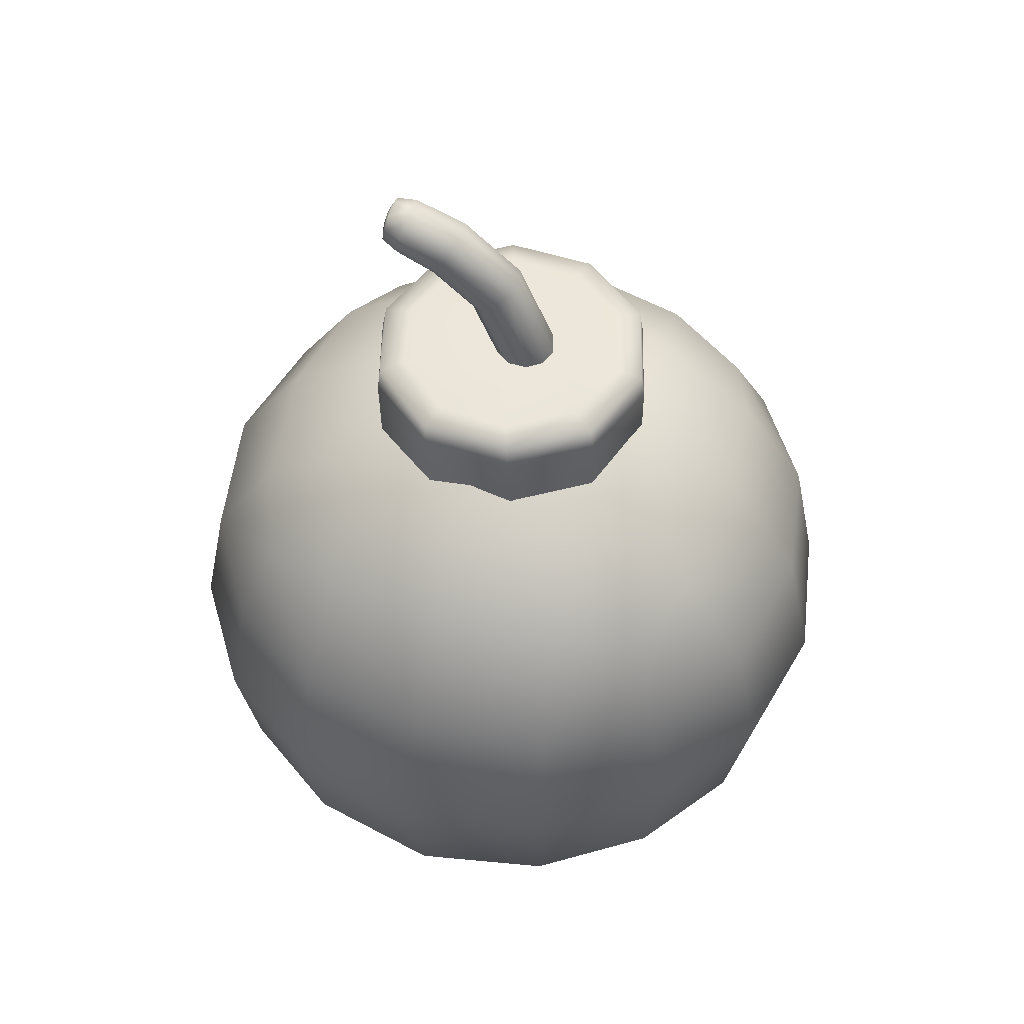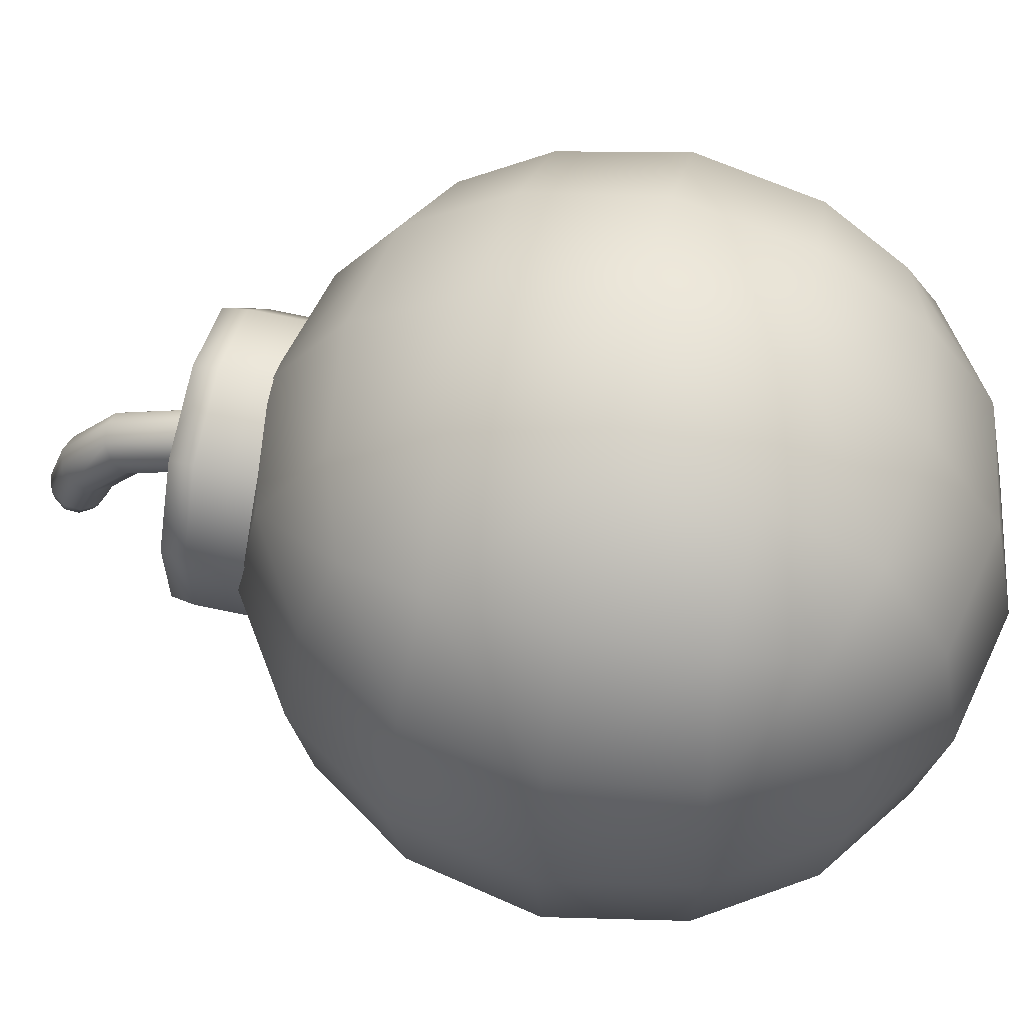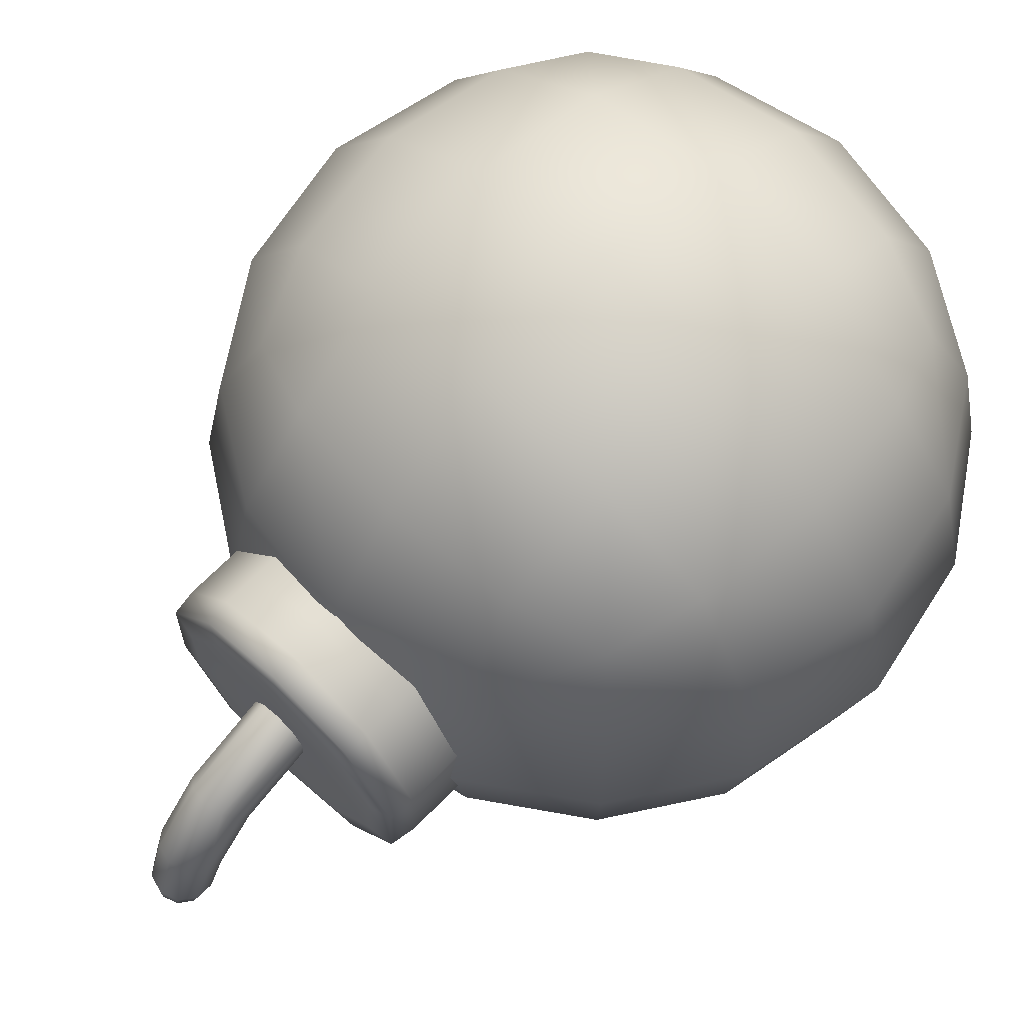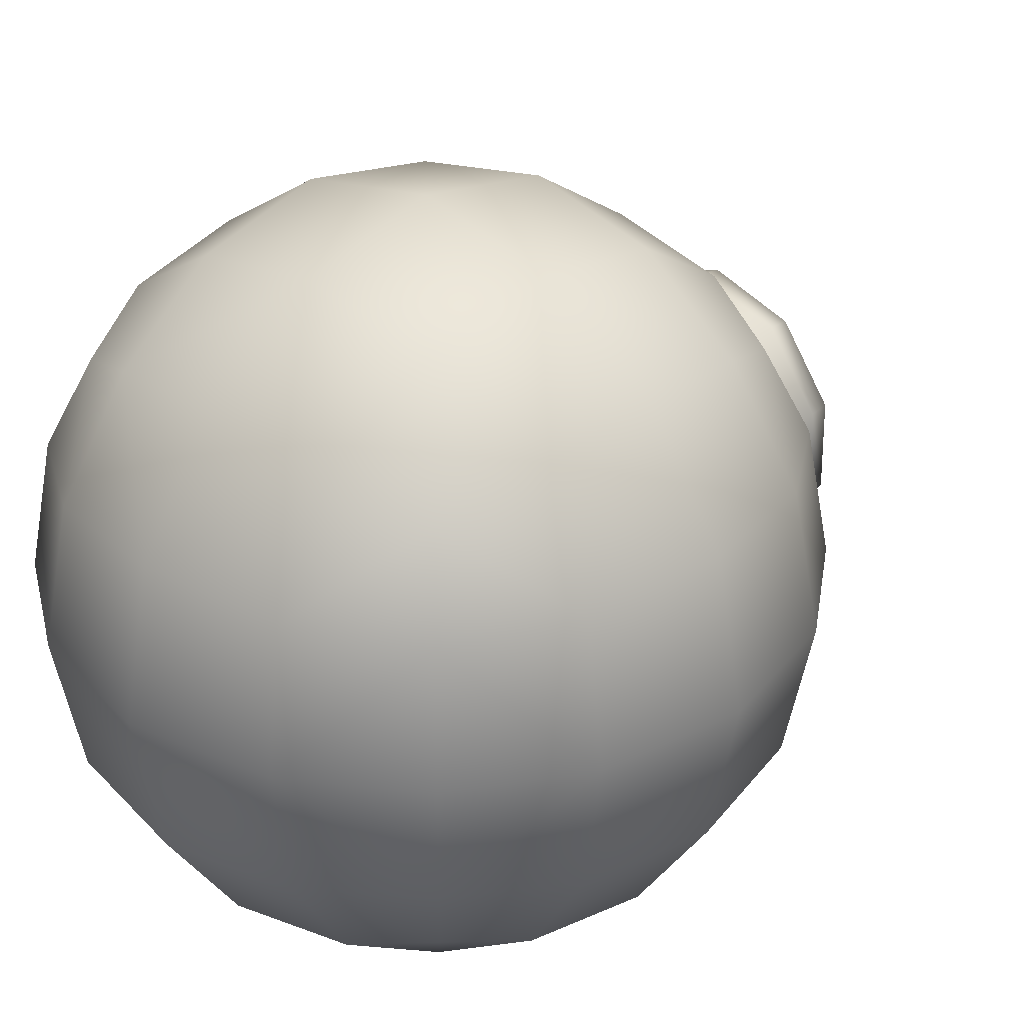
<metadata>
{"format":"obj","ext":"obj","renderer":"f3d","projection":"perspective","resolution":1024,"background":"white","views":[{"elev":53.1,"azim":-72.0,"up":"+Y"},{"elev":58.2,"azim":-76.5,"up":"+Z"},{"elev":67.3,"azim":-135.9,"up":"+Z"},{"elev":31.1,"azim":43.0,"up":"+Z"}]}
</metadata>
<code>
o Bomb_Mesh
v 0.00763 -0.00763 -0.00763
v 0.008772 -0.008772 -0.004559
v 0.004889 -0.01126 -0.004889
v 0.004559 -0.008772 -0.008772
v 0.009345 -0.009345 -0
v 0.005175 -0.01216 -0
v 0.008772 -0.008772 0.004559
v 0.004889 -0.01126 0.004889
v 0.00763 -0.00763 0.00763
v 0.004559 -0.008772 0.008772
v 0.008772 -0.004559 0.008772
v 0.004889 -0.004889 0.01126
v 0.009345 0 0.009345
v 0.005175 0 0.01216
v 0.01126 0.004889 0.004889
v 0.008772 0.004559 0.008772
v 0.01216 0 0.005175
v 0.008772 0.008772 0.004559
v 0.00763 0.00763 0.00763
v 0.004889 0.004889 0.01126
v -0 0 0.01322
v -0 0.005175 0.01216
v -0.004889 -0.004889 0.01126
v -0 -0.005175 0.01216
v -0.005175 0 0.01216
v -0.004889 0.004889 0.01126
v 0.004559 0.008772 0.008772
v -0 0.009345 0.009345
v 0.004889 0.01126 0.004889
v -0 0.01216 0.005175
v -0.004559 0.008772 0.008772
v -0.004889 0.01126 0.004889
v -0 0.01322 0
v -0.005175 0.01216 0
v 0.005175 0.01216 0
v 0.009345 0.009345 0
v 0.008772 0.008772 -0.004559
v 0.004889 0.01126 -0.004889
v 0.01216 0.005175 0
v 0.01126 0.004889 -0.004889
v 0.01322 0 -0
v 0.01126 -0.004889 0.004889
v 0.01216 -0.005175 -0
v 0.01216 0 -0.005175
v 0.008772 -0.004559 -0.008772
v 0.009345 0 -0.009345
v 0.01126 -0.004889 -0.004889
v 0.004889 -0.004889 -0.01126
v 0.005175 0 -0.01216
v 0.008772 0.004559 -0.008772
v 0.00763 0.00763 -0.00763
v 0.004559 0.008772 -0.008772
v 0.004889 0.004889 -0.01126
v -0 -0.009345 0.009345
v -0 -0.01216 0.005175
v -0 -0.01322 -0
v -0.004889 -0.01126 0.004889
v -0.005175 -0.01216 -0
v -0.004889 -0.01126 -0.004889
v -0 -0.01216 -0.005175
v -0.009345 -0.009345 -0
v -0.008772 -0.008772 -0.004559
v -0.01216 -0.005175 -0
v -0.008772 -0.008772 0.004559
v -0.01126 -0.004889 0.004889
v -0.01126 -0.004889 -0.004889
v -0.00763 -0.00763 -0.00763
v -0.004559 -0.008772 -0.008772
v -0 -0.009345 -0.009345
v -0.004559 -0.008772 0.008772
v -0.00763 -0.00763 0.00763
v -0.008772 -0.004559 0.008772
v -0.009345 0 0.009345
v -0.01216 0 0.005175
v -0.008772 0.004559 -0.008772
v -0.01126 0.004889 -0.004889
v -0.008772 0.008772 -0.004559
v -0.00763 0.00763 -0.00763
v -0.004889 0.004889 -0.01126
v -0.004559 0.008772 -0.008772
v -0.005175 0 -0.01216
v -0.009345 0 -0.009345
v -0.004889 -0.004889 -0.01126
v -0.008772 -0.004559 -0.008772
v -0 0 -0.01322
v -0 -0.005175 -0.01216
v -0 0.005175 -0.01216
v -0 0.009345 -0.009345
v -0.004889 0.01126 -0.004889
v -0 0.01216 -0.005175
v -0.009345 0.009345 0
v -0.01216 0 -0.005175
v -0.01322 0 0
v -0.01216 0.005175 0
v -0.01126 0.004889 0.004889
v -0.008772 0.004559 0.008772
v -0.00763 0.00763 0.00763
v -0.008772 0.008772 0.004559
v 0.000219 0.01494 -0.002566
v -0.00118 0.01494 0.00028
v -1.9e-05 0.01494 0.001307
v 0.001171 0.01494 0.000416
v 0.001211 0.01494 -0.001751
v -0.000879 0.01494 -0.001946
v 0.000101 0.01494 -0.000965
v -0.000741 0.01494 -0.000394
v -0.001978 0.01494 -0.00096
v -0.002216 0.01494 0.000513
v -0.000633 0.01494 0.000828
v 5e-06 0.01494 0.000187
v -0.001448 0.01494 0.001825
v -2.9e-05 0.01494 0.002344
v 0.00061 0.01494 0.000875
v 0.001373 0.01494 0.00191
v 0.002172 0.01494 0.000732
v 0.000801 0.01494 -0.000258
v 0.002082 0.01494 -0.00067
v -8.6e-05 0.009453 0.005378
v -0.003199 0.009453 0.004328
v -0.005112 0.009456 0.001708
v -0.005177 0.009461 -0.001523
v -0.003357 0.009466 -0.004229
v -0.005165 0.01085 -0.001613
v -0.003273 0.01086 -0.004307
v -0.000127 0.01087 -0.005405
v 0.003093 0.01088 -0.004428
v -0.003157 0.01263 -0.004397
v 1.4e-05 0.01264 -0.005415
v 0.003184 0.01264 -0.004376
v 0.005145 0.01263 -0.001656
v 0.005117 0.01087 -0.001707
v 0.00012 0.01391 -0.005418
v 0.003239 0.01392 -0.004344
v 0.005158 0.01391 -0.001634
v 0.005127 0.0139 0.001718
v 0.005125 0.01262 0.001713
v 0.003119 0.01389 0.00442
v 0.005031 0.01479 -0.001584
v 0.005 0.01478 0.001673
v 0.003049 0.01478 0.004309
v -9.5e-05 0.01478 0.005276
v -0.003212 0.01477 0.00417
v 0.002493 0.01494 0.003507
v -7.4e-05 0.01494 0.004293
v -0.002638 0.01494 0.003383
v -0.004124 0.01494 0.001092
v -0.003939 0.01494 -0.001608
v 0.002589 0.01494 -0.003378
v 0.000256 0.01494 -0.004279
v -0.002206 0.01494 -0.003625
v -0.002881 0.01479 -0.004418
v -0.004924 0.01479 -0.001872
v -0.005065 0.01478 0.001421
v -0.005183 0.01389 0.001525
v -0.003276 0.01388 0.004297
v -9.8e-05 0.01389 0.005409
v -0.003256 0.01259 0.00432
v -9.5e-05 0.01259 0.005411
v 0.003115 0.0126 0.004421
v -8.9e-05 0.01083 0.005405
v 0.003112 0.01084 0.004414
v 0.005121 0.01085 0.001692
v 0.00508 0.009468 -0.001764
v 0.003002 0.009471 -0.004478
v -0.000248 0.00947 -0.005392
v 0.005109 0.009463 0.001659
v 0.003102 0.009457 0.00439
v -0.00323 0.01083 0.004338
v -0.005148 0.01083 0.001665
v -0.00517 0.0126 0.001592
v -0.005129 0.01261 -0.001727
v -0.005092 0.0139 -0.001825
v -0.003059 0.01391 -0.004468
v 0.000212 0.01479 -0.005278
v 0.003193 0.01479 -0.004208
v 0.004067 0.01494 -0.001281
v 0.004058 0.01494 0.001356
v 4.5e-05 0.01959 -0.004972
v -0.000274 0.02026 -0.004876
v -3e-06 0.02049 -0.00484
v 0.000278 0.02029 -0.004872
v 0.000279 0.01976 -0.004949
v -0.000209 0.01973 -0.004954
v 2.4e-05 0.01995 -0.004926
v -0.000174 0.02011 -0.004901
v -0.000443 0.01998 -0.004913
v -0.000495 0.02031 -0.004861
v -0.000148 0.02039 -0.004856
v 4e-06 0.02024 -0.004879
v -0.000318 0.02059 -0.004817
v -7e-06 0.02071 -0.004798
v 0.000145 0.0204 -0.004855
v 0.000305 0.02061 -0.004814
v 0.000494 0.02035 -0.004855
v 0.000193 0.02013 -0.004897
v 0.000473 0.02004 -0.004905
v -1.5e-05 0.01281 0.001862
v -0.000678 0.01282 0.001643
v -0.001086 0.01285 0.001087
v -0.001095 0.0129 0.0004
v -0.0007 0.01295 -0.000167
v -0.001092 0.0149 0.000236
v -0.000688 0.01482 -0.000317
v -2.3e-05 0.0148 -0.00054
v 0.000654 0.01484 -0.000339
v -0.000666 0.01724 -0.001327
v 3e-06 0.01712 -0.001498
v 0.000672 0.01726 -0.001335
v 0.001086 0.01759 -0.000893
v 0.001078 0.01493 0.000215
v 2.5e-05 0.01839 -0.003002
v 0.000681 0.01859 -0.002905
v 0.001082 0.01909 -0.002647
v 0.001074 0.0197 -0.002323
v 0.001081 0.018 -0.00034
v 0.000654 0.02019 -0.002057
v 0.001024 0.01971 -0.004214
v 0.001016 0.02035 -0.004053
v 0.000619 0.02086 -0.00392
v -1.8e-05 0.02105 -0.003868
v -0.000649 0.02083 -0.003916
v 0.000499 0.02086 -0.004656
v -1.4e-05 0.02101 -0.004627
v -0.000523 0.02083 -0.004656
v -0.000819 0.02038 -0.004734
v -0.000783 0.01985 -0.004827
v 0.00052 0.01949 -0.004891
v 5e-05 0.01931 -0.004922
v -0.000441 0.01945 -0.004898
v -0.000585 0.01915 -0.004346
v -0.000996 0.01965 -0.004219
v -0.001023 0.02029 -0.004051
v -0.001083 0.01965 -0.00232
v -0.000684 0.02015 -0.002053
v -1.9e-05 0.02036 -0.001953
v -0.000686 0.01829 0.00011
v -1.8e-05 0.01843 0.000283
v 0.000658 0.01833 0.000111
v -1.6e-05 0.01511 0.001676
v 0.000658 0.01509 0.001468
v 0.001079 0.01503 0.000909
v 0.001073 0.01293 0.000368
v 0.000643 0.01297 -0.0002
v -3.8e-05 0.01297 -0.000401
v 0.001077 0.01288 0.00108
v 0.000657 0.01284 0.001651
v -0.000681 0.01507 0.001461
v -0.001089 0.01499 0.000912
v -0.001091 0.01796 -0.000337
v -0.001083 0.01756 -0.000885
v -0.001065 0.01904 -0.002647
v -0.000641 0.01856 -0.002905
v 4.2e-05 0.01898 -0.004391
v 0.000651 0.01919 -0.004342
v 0.000816 0.01992 -0.004819
v 0.000814 0.02044 -0.004729
f 1 3 4
f 2 6 3
f 7 6 5
f 9 8 7
f 9 12 10
f 11 14 12
f 16 17 15
f 15 19 16
f 14 16 20
f 21 20 22
f 23 21 25
f 26 21 22
f 12 21 24
f 27 22 20
f 19 20 16
f 19 29 27
f 30 27 29
f 31 30 32
f 32 33 34
f 29 33 30
f 18 35 29
f 37 35 36
f 37 39 40
f 39 18 15
f 41 15 17
f 41 42 43
f 17 11 42
f 9 42 11
f 7 43 42
f 41 40 39
f 45 44 47
f 45 49 46
f 1 48 45
f 47 1 45
f 47 41 43
f 50 44 46
f 51 40 50
f 51 53 52
f 50 49 53
f 10 55 8
f 8 56 6
f 56 57 58
f 56 59 60
f 62 58 61
f 63 64 65
f 58 64 61
f 63 62 61
f 67 59 62
f 60 68 69
f 3 56 60
f 60 4 3
f 70 55 54
f 71 23 72
f 71 57 70
f 65 71 72
f 74 72 73
f 72 25 73
f 24 70 54
f 24 10 12
f 43 2 47
f 76 78 75
f 79 78 80
f 81 75 79
f 84 81 83
f 85 83 81
f 53 85 87
f 80 87 79
f 80 90 88
f 52 87 88
f 52 90 38
f 38 33 35
f 89 33 90
f 34 77 91
f 78 89 80
f 85 79 87
f 48 85 49
f 86 68 83
f 4 86 48
f 83 67 84
f 92 84 66
f 76 93 94
f 77 94 91
f 93 95 94
f 93 65 74
f 66 93 92
f 96 74 73
f 95 97 98
f 97 26 31
f 25 96 73
f 94 98 91
f 75 92 76
f 67 66 84
f 51 38 37
f 97 32 98
f 22 31 26
f 34 98 32
f 106 104 107
f 105 110 116
f 99 105 103
f 100 107 108
f 100 110 106
f 100 111 109
f 101 111 112
f 101 110 109
f 101 114 113
f 102 114 115
f 116 113 102
f 102 117 116
f 168 120 119
f 160 119 118
f 118 161 160
f 173 152 151
f 151 132 173
f 174 133 132
f 122 123 124
f 124 165 122
f 125 164 165
f 125 127 128
f 128 126 125
f 129 131 126
f 129 132 133
f 133 130 129
f 134 136 130
f 174 150 149
f 168 158 157
f 169 121 120
f 135 138 139
f 135 140 137
f 141 137 140
f 139 143 140
f 140 144 141
f 144 142 141
f 173 128 127
f 170 155 154
f 175 134 133
f 170 123 169
f 157 169 168
f 163 126 131
f 147 108 107
f 107 150 147
f 103 116 117
f 146 111 108
f 145 112 111
f 112 143 114
f 114 177 115
f 115 176 117
f 117 148 103
f 154 171 170
f 172 127 171
f 162 130 136
f 148 99 103
f 166 131 162
f 150 99 149
f 177 138 176
f 162 167 166
f 147 151 152
f 152 146 147
f 171 124 123
f 153 172 154
f 154 142 153
f 153 145 146
f 136 137 159
f 148 138 175
f 155 141 142
f 156 157 158
f 156 159 137
f 149 175 174
f 158 161 159
f 161 136 159
f 185 183 186
f 184 189 195
f 178 184 182
f 179 186 187
f 179 189 185
f 179 190 188
f 180 190 191
f 180 189 188
f 180 193 192
f 181 193 194
f 181 189 192
f 181 196 195
f 247 199 198
f 239 198 197
f 246 239 197
f 252 231 230
f 230 211 252
f 253 212 211
f 201 202 203
f 203 244 201
f 204 243 244
f 204 206 207
f 207 205 204
f 208 210 205
f 208 211 212
f 212 209 208
f 214 209 213
f 253 229 228
f 239 236 247
f 248 200 199
f 214 217 218
f 214 219 216
f 220 216 219
f 219 256 222
f 222 220 219
f 224 220 223
f 252 207 206
f 236 233 249
f 254 213 212
f 249 202 248
f 236 248 247
f 243 210 242
f 226 187 186
f 186 229 226
f 182 195 196
f 225 190 187
f 224 191 190
f 191 222 193
f 222 194 193
f 194 255 196
f 196 227 182
f 233 250 249
f 251 206 250
f 210 215 241
f 227 178 182
f 241 242 210
f 229 178 228
f 255 218 217
f 240 245 241
f 226 230 231
f 231 225 226
f 250 203 202
f 232 251 233
f 232 234 221
f 221 225 232
f 215 216 238
f 227 217 254
f 235 221 234
f 234 237 235
f 235 238 216
f 228 254 253
f 237 240 238
f 238 241 215
f 1 2 3
f 2 5 6
f 7 8 6
f 9 10 8
f 9 11 12
f 11 13 14
f 16 13 17
f 15 18 19
f 14 13 16
f 21 14 20
f 23 24 21
f 26 25 21
f 12 14 21
f 27 28 22
f 19 27 20
f 19 18 29
f 30 28 27
f 31 28 30
f 32 30 33
f 29 35 33
f 18 36 35
f 37 38 35
f 37 36 39
f 39 36 18
f 41 39 15
f 41 17 42
f 17 13 11
f 9 7 42
f 7 5 43
f 41 44 40
f 45 46 44
f 45 48 49
f 1 4 48
f 47 2 1
f 47 44 41
f 50 40 44
f 51 37 40
f 51 50 53
f 50 46 49
f 10 54 55
f 8 55 56
f 56 55 57
f 56 58 59
f 62 59 58
f 63 61 64
f 58 57 64
f 63 66 62
f 67 68 59
f 60 59 68
f 3 6 56
f 60 69 4
f 70 57 55
f 71 70 23
f 71 64 57
f 65 64 71
f 74 65 72
f 72 23 25
f 24 23 70
f 24 54 10
f 43 5 2
f 76 77 78
f 79 75 78
f 81 82 75
f 84 82 81
f 85 86 83
f 53 49 85
f 80 88 87
f 80 89 90
f 52 53 87
f 52 88 90
f 38 90 33
f 89 34 33
f 34 89 77
f 78 77 89
f 85 81 79
f 48 86 85
f 86 69 68
f 4 69 86
f 83 68 67
f 92 82 84
f 76 92 93
f 77 76 94
f 93 74 95
f 93 63 65
f 66 63 93
f 96 95 74
f 95 96 97
f 97 96 26
f 25 26 96
f 94 95 98
f 75 82 92
f 67 62 66
f 51 52 38
f 97 31 32
f 22 28 31
f 34 91 98
f 106 105 104
f 105 106 110
f 99 104 105
f 100 106 107
f 100 109 110
f 100 108 111
f 101 109 111
f 101 113 110
f 101 112 114
f 102 113 114
f 116 110 113
f 102 115 117
f 168 169 120
f 160 168 119
f 118 167 161
f 173 172 152
f 151 174 132
f 174 175 133
f 122 121 123
f 124 125 165
f 125 126 164
f 125 124 127
f 128 129 126
f 129 130 131
f 129 128 132
f 133 134 130
f 134 135 136
f 174 151 150
f 168 160 158
f 169 123 121
f 135 134 138
f 135 139 140
f 141 156 137
f 139 177 143
f 140 143 144
f 144 145 142
f 173 132 128
f 170 157 155
f 175 138 134
f 170 171 123
f 157 170 169
f 163 164 126
f 147 146 108
f 107 104 150
f 103 105 116
f 146 145 111
f 145 144 112
f 112 144 143
f 114 143 177
f 115 177 176
f 117 176 148
f 154 172 171
f 172 173 127
f 162 131 130
f 148 149 99
f 166 163 131
f 150 104 99
f 177 139 138
f 162 161 167
f 147 150 151
f 152 153 146
f 171 127 124
f 153 152 172
f 154 155 142
f 153 142 145
f 136 135 137
f 148 176 138
f 155 156 141
f 156 155 157
f 156 158 159
f 149 148 175
f 158 160 161
f 161 162 136
f 185 184 183
f 184 185 189
f 178 183 184
f 179 185 186
f 179 188 189
f 179 187 190
f 180 188 190
f 180 192 189
f 180 191 193
f 181 192 193
f 181 195 189
f 181 194 196
f 247 248 199
f 239 247 198
f 246 240 239
f 252 251 231
f 230 253 211
f 253 254 212
f 201 200 202
f 203 204 244
f 204 205 243
f 204 203 206
f 207 208 205
f 208 209 210
f 208 207 211
f 212 213 209
f 214 215 209
f 253 230 229
f 239 237 236
f 248 202 200
f 214 213 217
f 214 218 219
f 220 235 216
f 219 218 256
f 222 223 220
f 224 221 220
f 252 211 207
f 236 234 233
f 254 217 213
f 249 250 202
f 236 249 248
f 243 205 210
f 226 225 187
f 186 183 229
f 182 184 195
f 225 224 190
f 224 223 191
f 191 223 222
f 222 256 194
f 194 256 255
f 196 255 227
f 233 251 250
f 251 252 206
f 210 209 215
f 227 228 178
f 241 245 242
f 229 183 178
f 255 256 218
f 240 246 245
f 226 229 230
f 231 232 225
f 250 206 203
f 232 231 251
f 232 233 234
f 221 224 225
f 215 214 216
f 227 255 217
f 235 220 221
f 234 236 237
f 235 237 238
f 228 227 254
f 237 239 240
f 238 240 241

</code>
